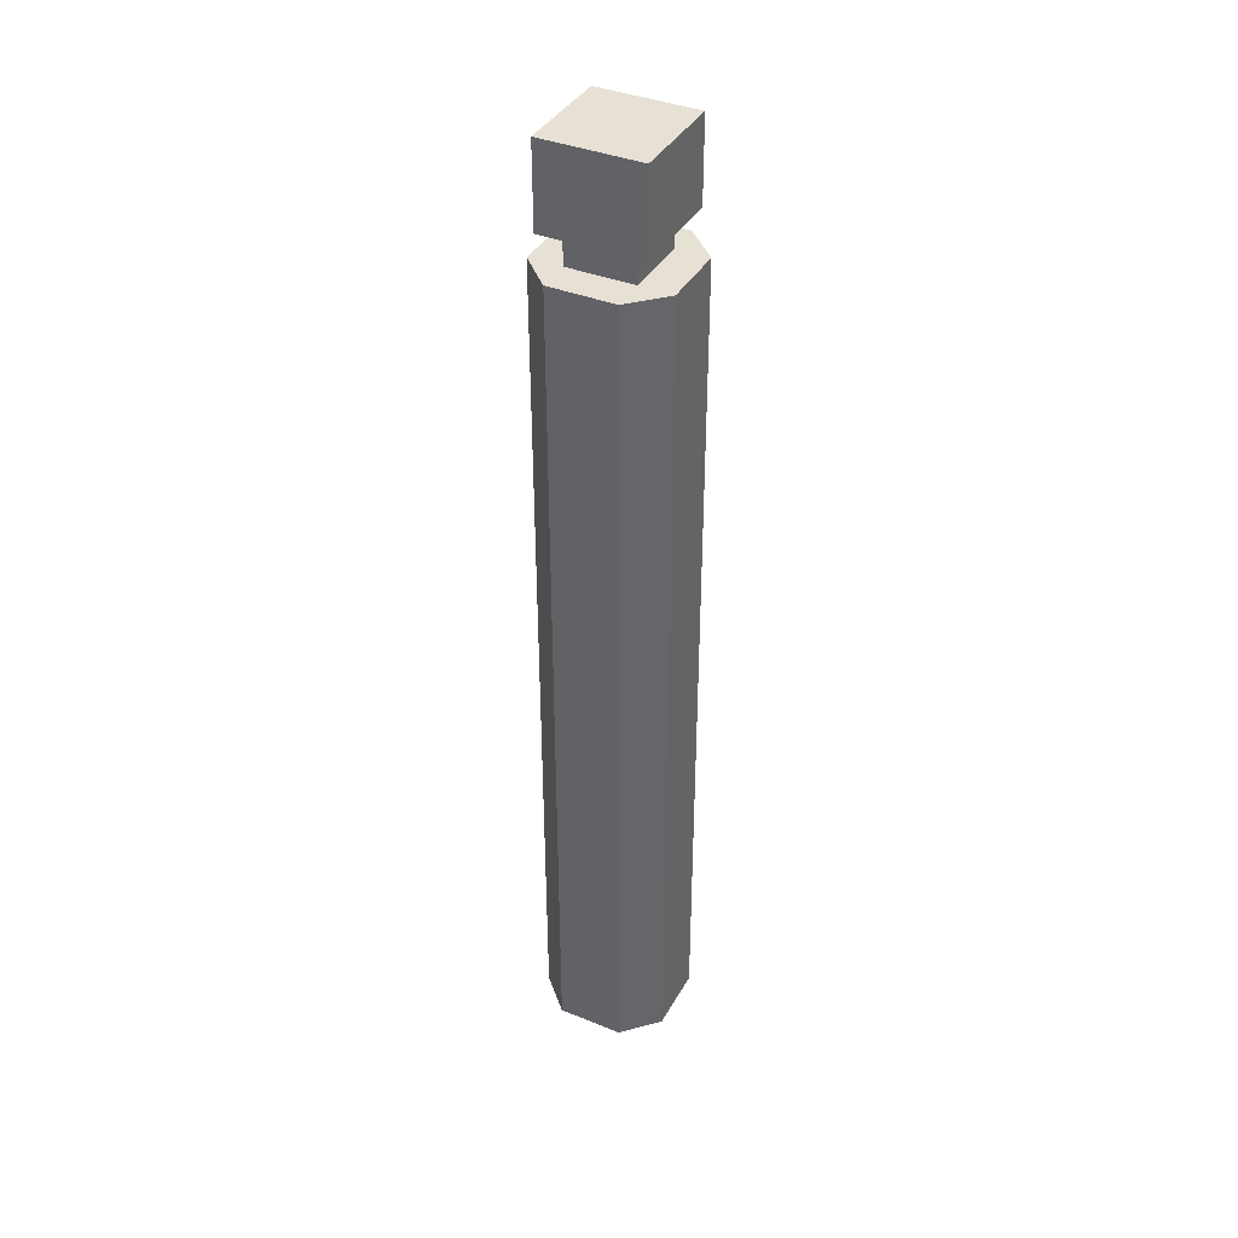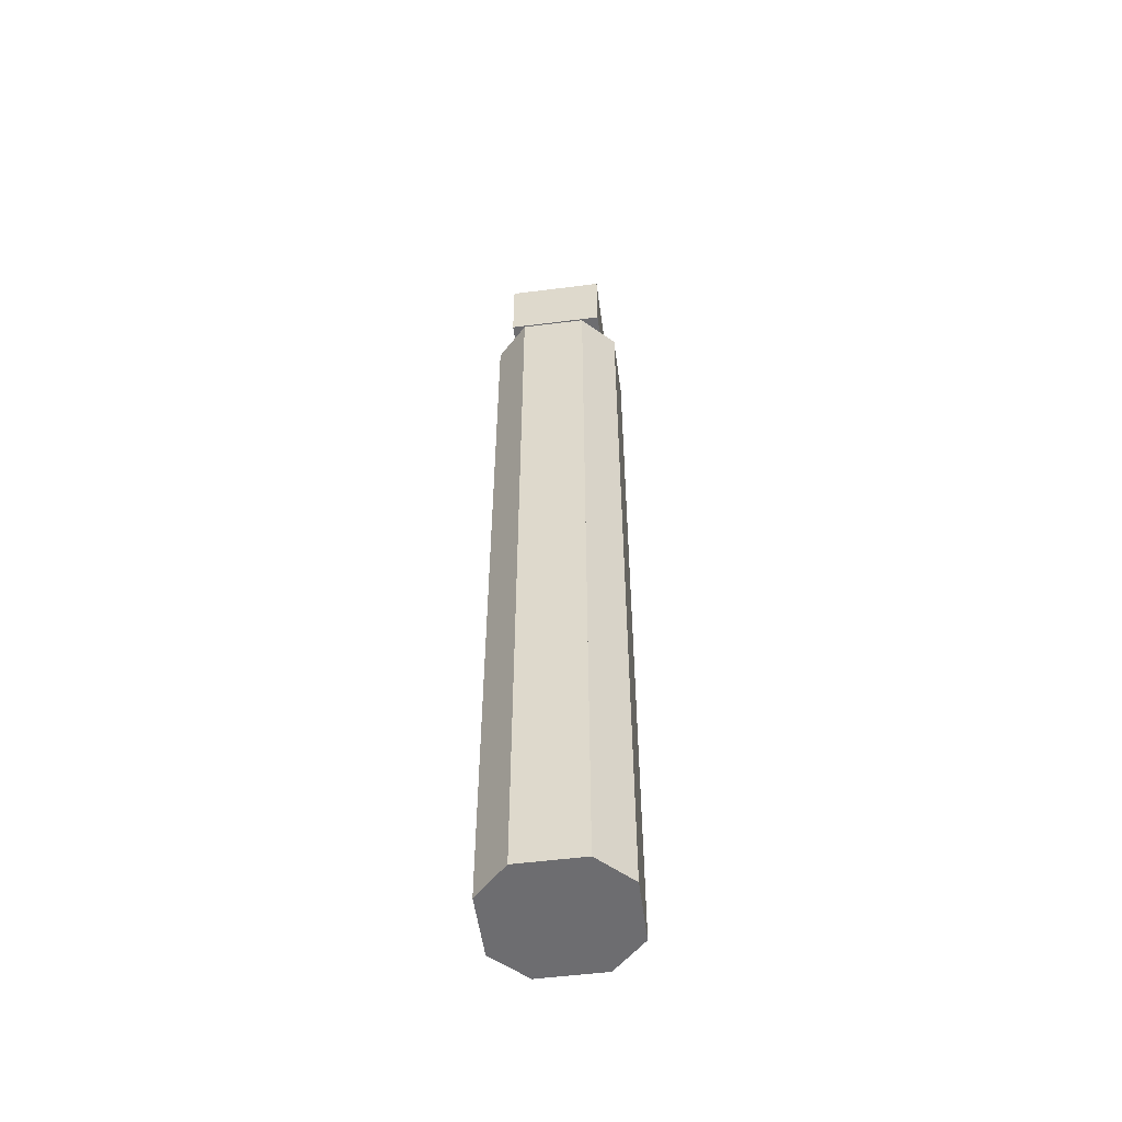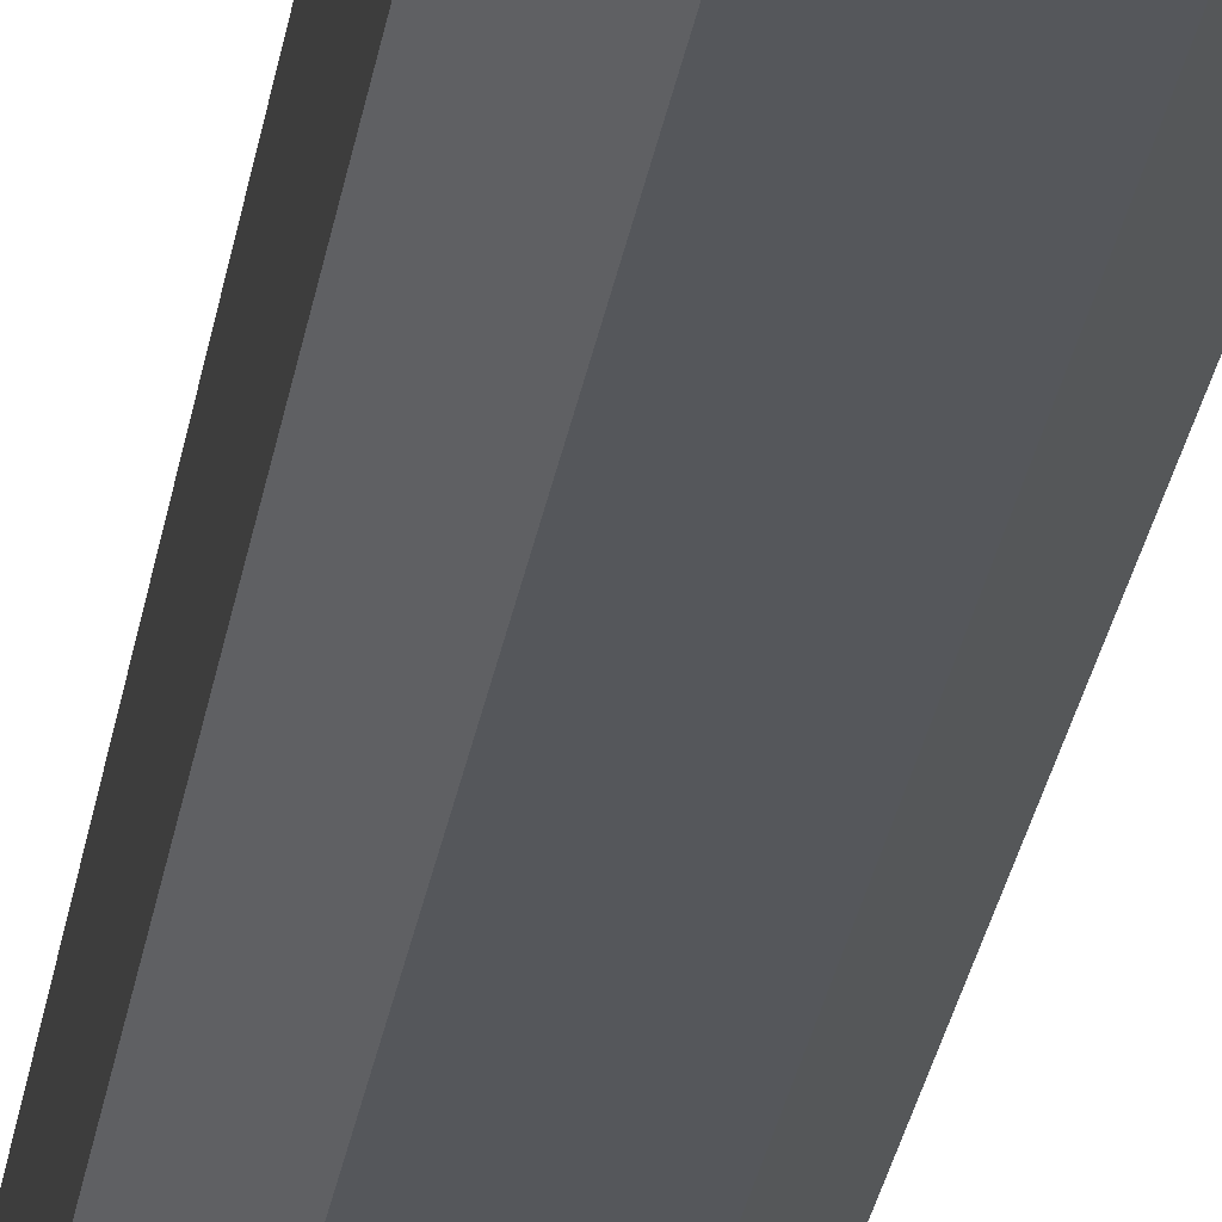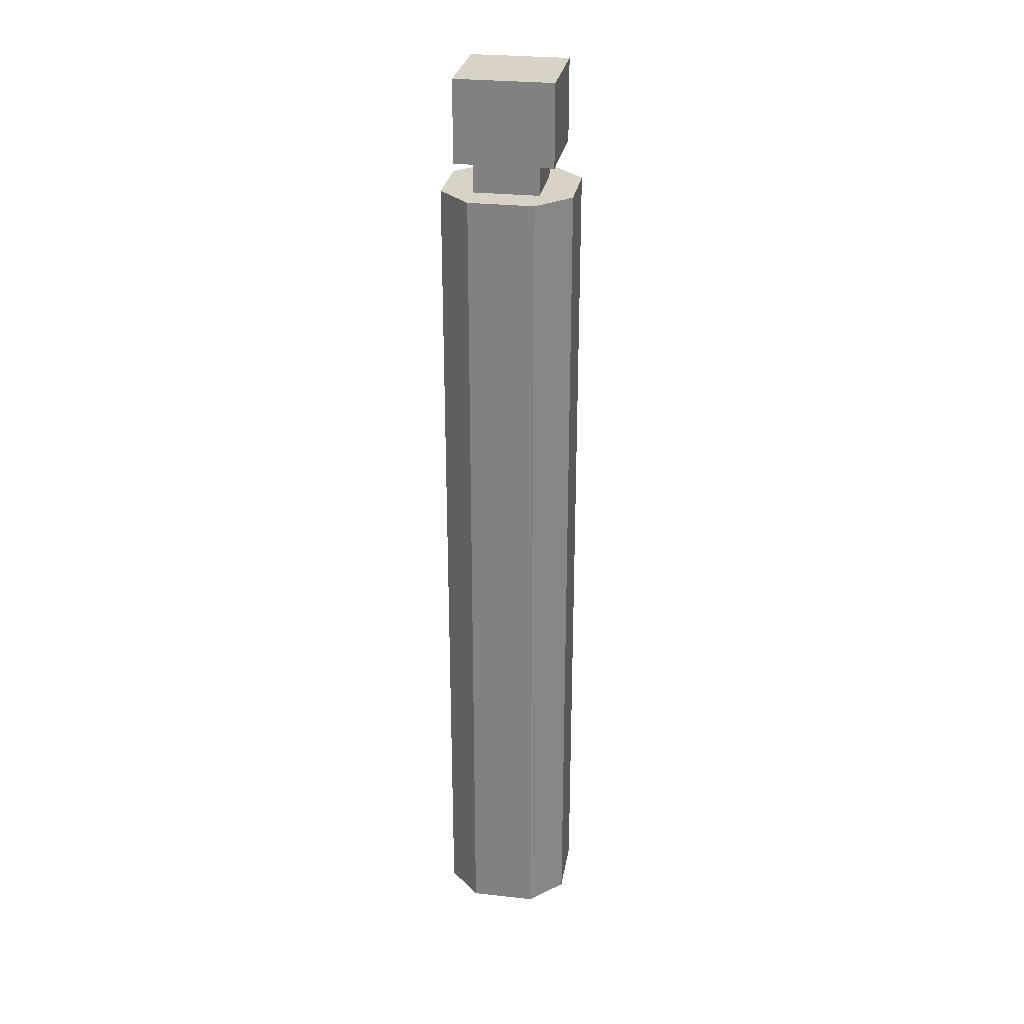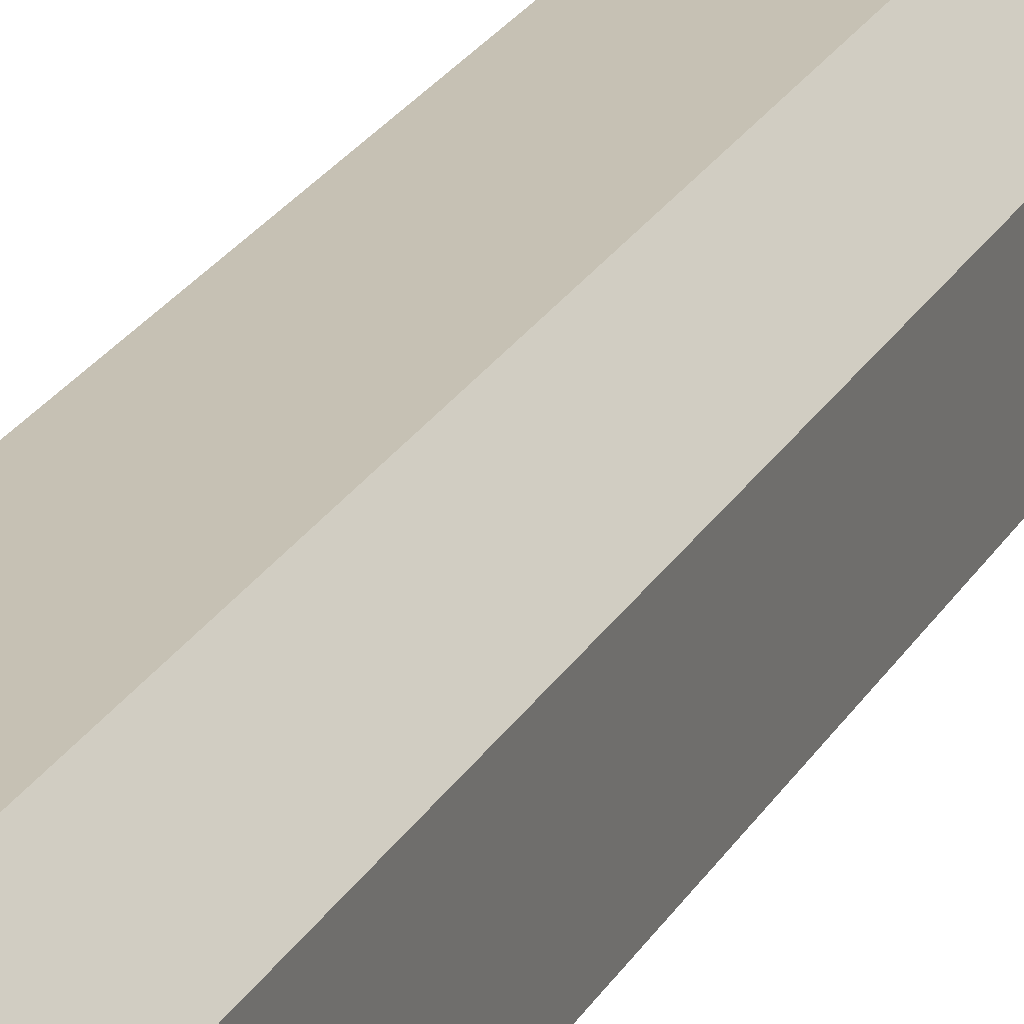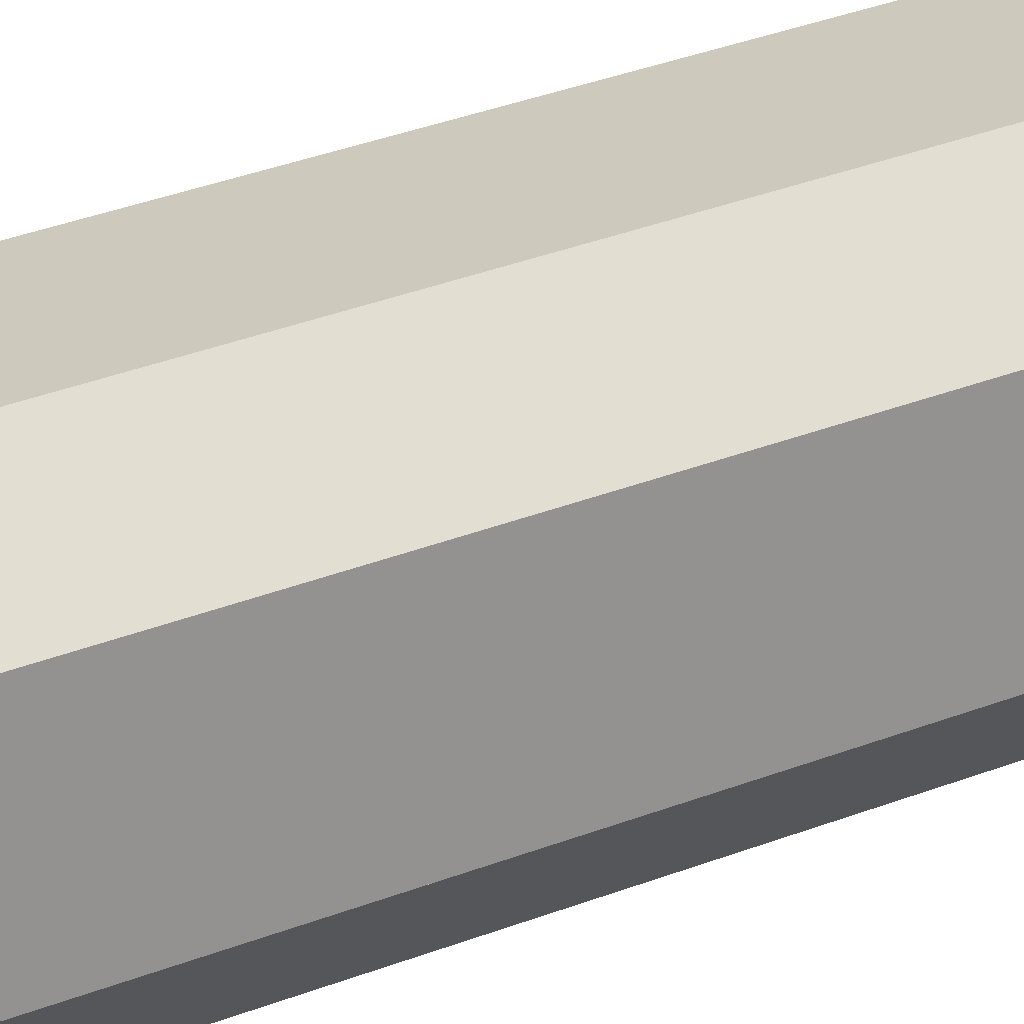
<metadata>
{"format":"obj","ext":"obj","renderer":"f3d","projection":"perspective","resolution":1024,"background":"white","views":[{"elev":39.0,"azim":-153.2,"up":"+Y"},{"elev":-54.1,"azim":-82.3,"up":"+Y"},{"elev":-26.4,"azim":171.8,"up":"+Z"},{"elev":28.1,"azim":-80.6,"up":"+Y"},{"elev":18.5,"azim":18.3,"up":"+Z"},{"elev":22.7,"azim":52.5,"up":"+Z"}]}
</metadata>
<code>
o street_fence_post.obj
v -0.0625 0.8125 0.03125
v 0.0625 0.8125 0.03125
v 0.0625 0.8125 -0.03125
v -0.0625 0.8125 -0.03125
v -0.0625 0 -0.03125
v 0.0625 0 -0.03125
v 0.0625 -0 0.03125
v -0.0625 -0 0.03125
v -0.03125 0.8125 0.0625
v 0.03125 0.8125 0.0625
v 0.0625 0.8125 0.03125
v -0.0625 0.8125 0.03125
v -0.0625 -0 0.03125
v 0.0625 -0 0.03125
v 0.03125 -0 0.0625
v -0.03125 -0 0.0625
v -0.03125 0.8438 0.03125
v 0.03125 0.8438 0.03125
v 0.03125 0.8438 -0.03125
v -0.03125 0.8438 -0.03125
v -0.03125 0.8125 -0.03125
v 0.03125 0.8125 -0.03125
v 0.03125 0.8125 0.03125
v -0.03125 0.8125 0.03125
v -0.0625 0.8125 -0.03125
v 0.0625 0.8125 -0.03125
v 0.03125 0.8125 -0.0625
v -0.03125 0.8125 -0.0625
v -0.03125 0 -0.0625
v 0.03125 0 -0.0625
v 0.0625 0 -0.03125
v -0.0625 0 -0.03125
v -0.04688 0.9219 0.04688
v 0.04688 0.9219 0.04688
v 0.04688 0.9219 -0.04688
v -0.04688 0.9219 -0.04688
v -0.04688 0.8438 -0.04688
v 0.04688 0.8438 -0.04688
v 0.04688 0.8438 0.04688
v -0.04688 0.8438 0.04688
f 1 2 3 4
f 5 6 7 8
f 2 1 8 7
f 4 3 6 5
f 3 2 7 6
f 1 4 5 8
f 9 10 11 12
f 13 14 15 16
f 10 9 16 15
f 12 11 14 13
f 11 10 15 14
f 9 12 13 16
f 17 18 19 20
f 21 22 23 24
f 18 17 24 23
f 20 19 22 21
f 19 18 23 22
f 17 20 21 24
f 25 26 27 28
f 29 30 31 32
f 26 25 32 31
f 28 27 30 29
f 27 26 31 30
f 25 28 29 32
f 33 34 35 36
f 37 38 39 40
f 34 33 40 39
f 36 35 38 37
f 35 34 39 38
f 33 36 37 40

</code>
